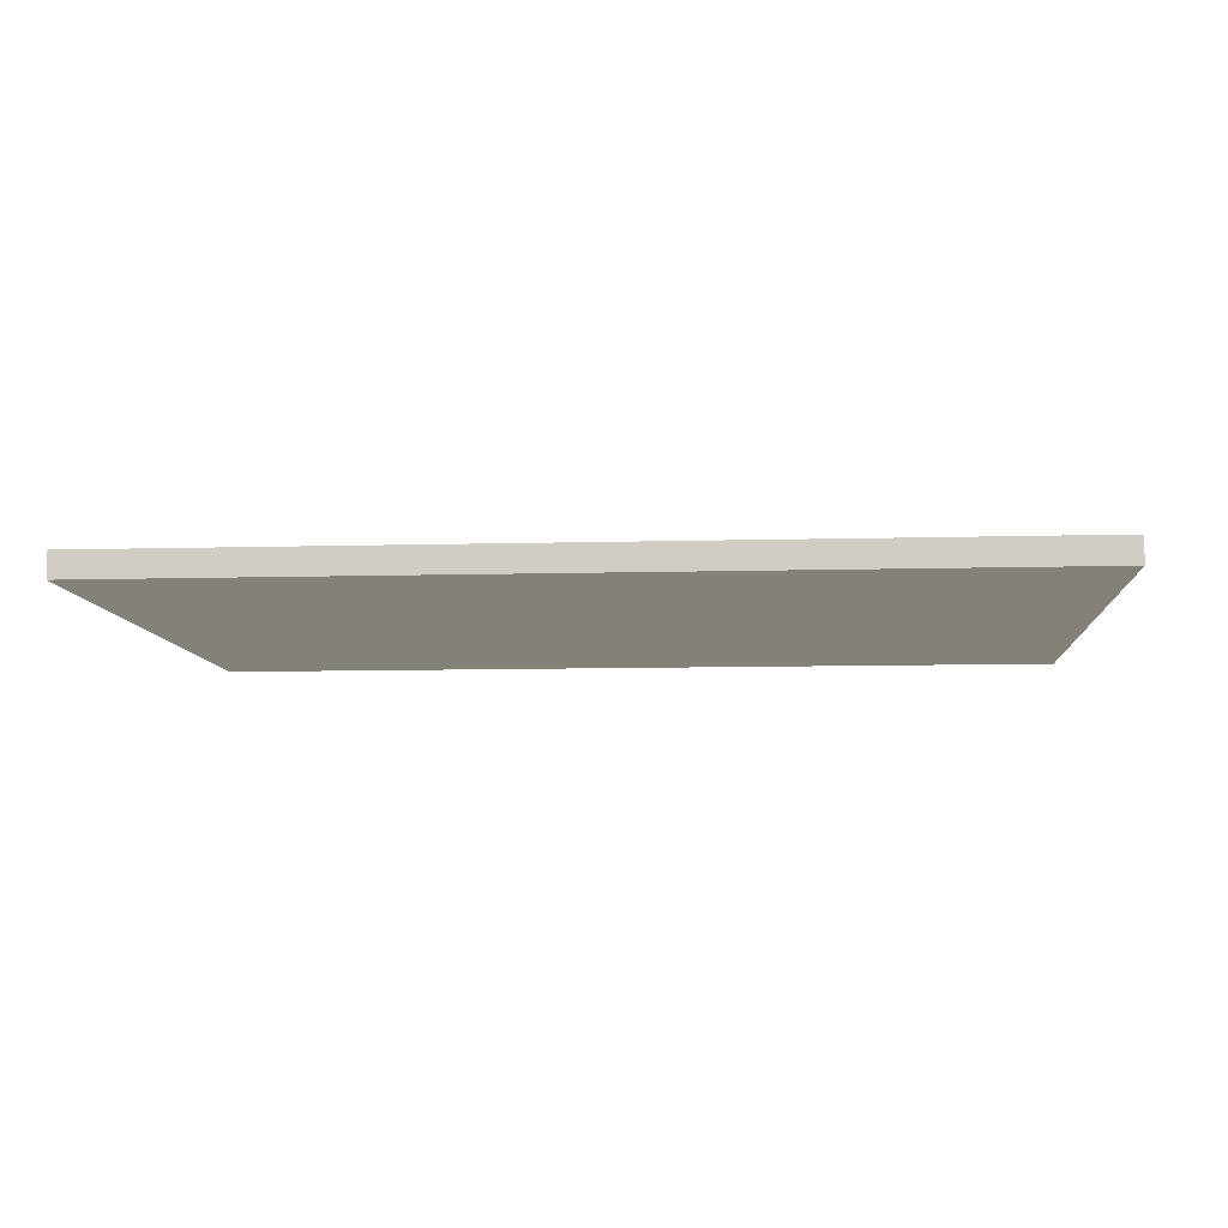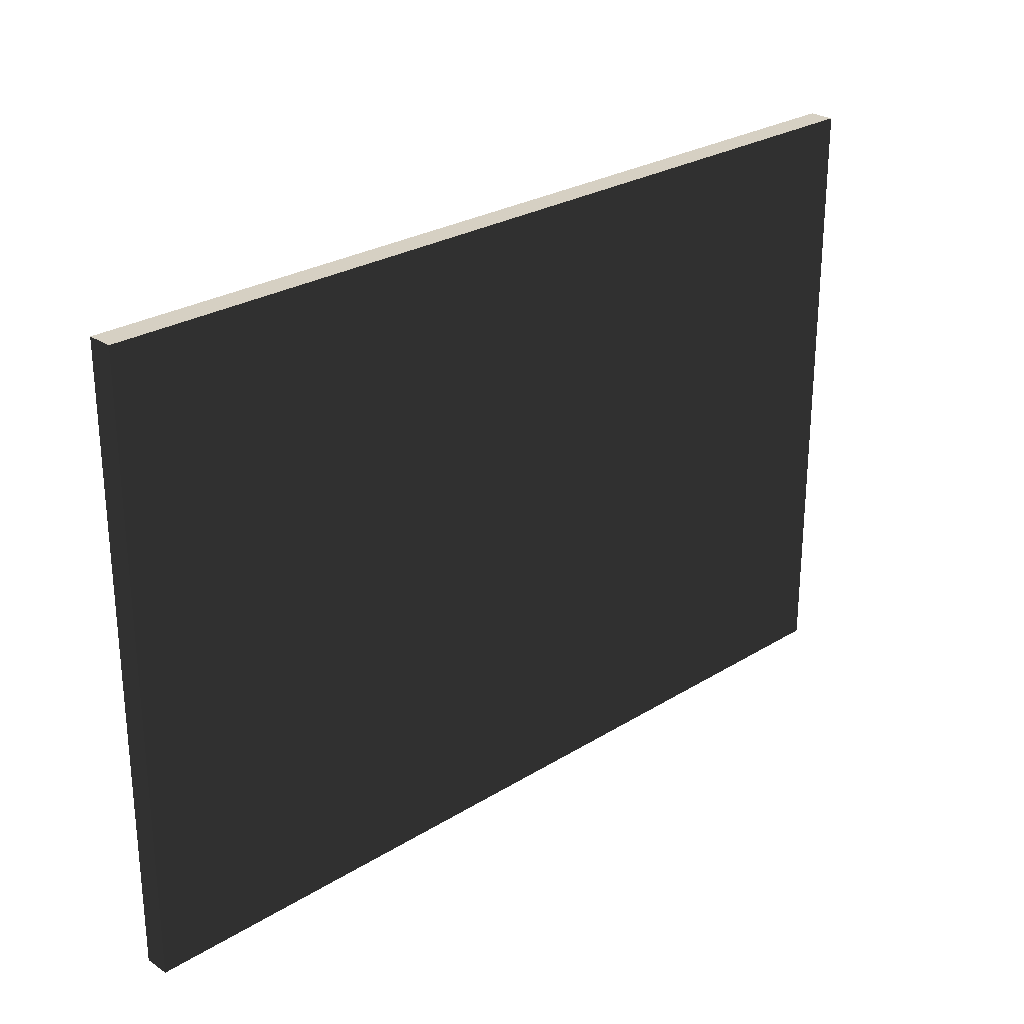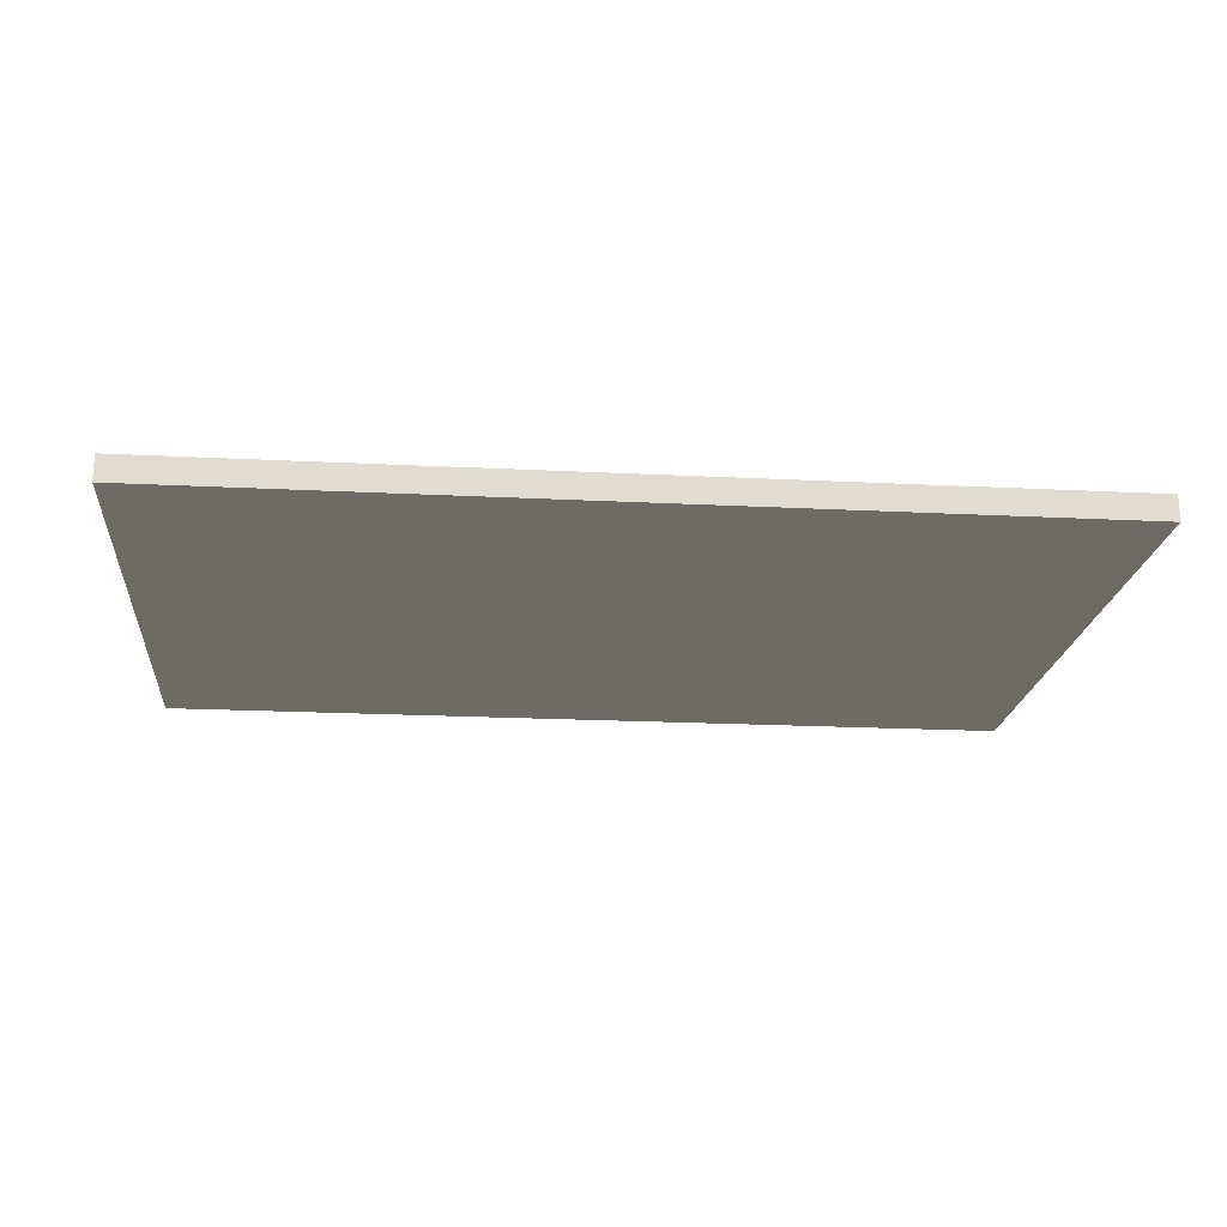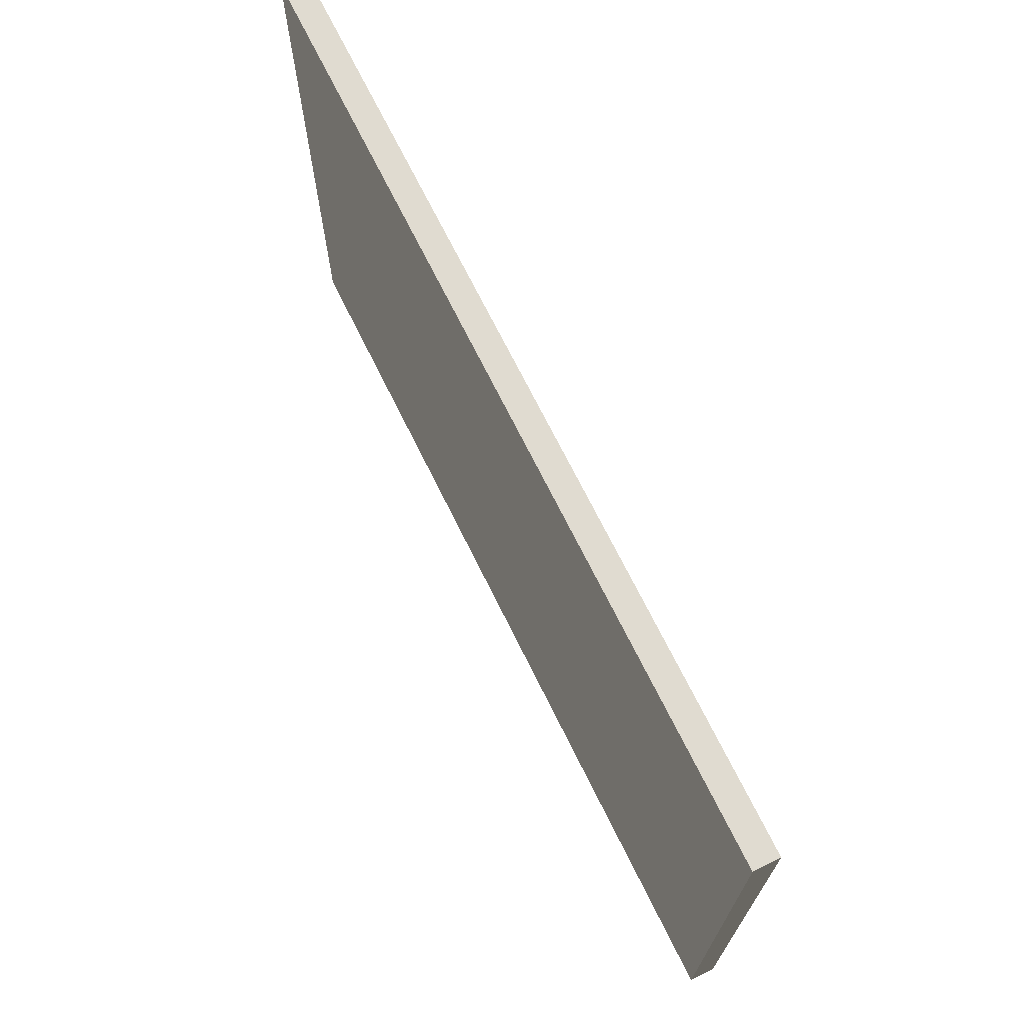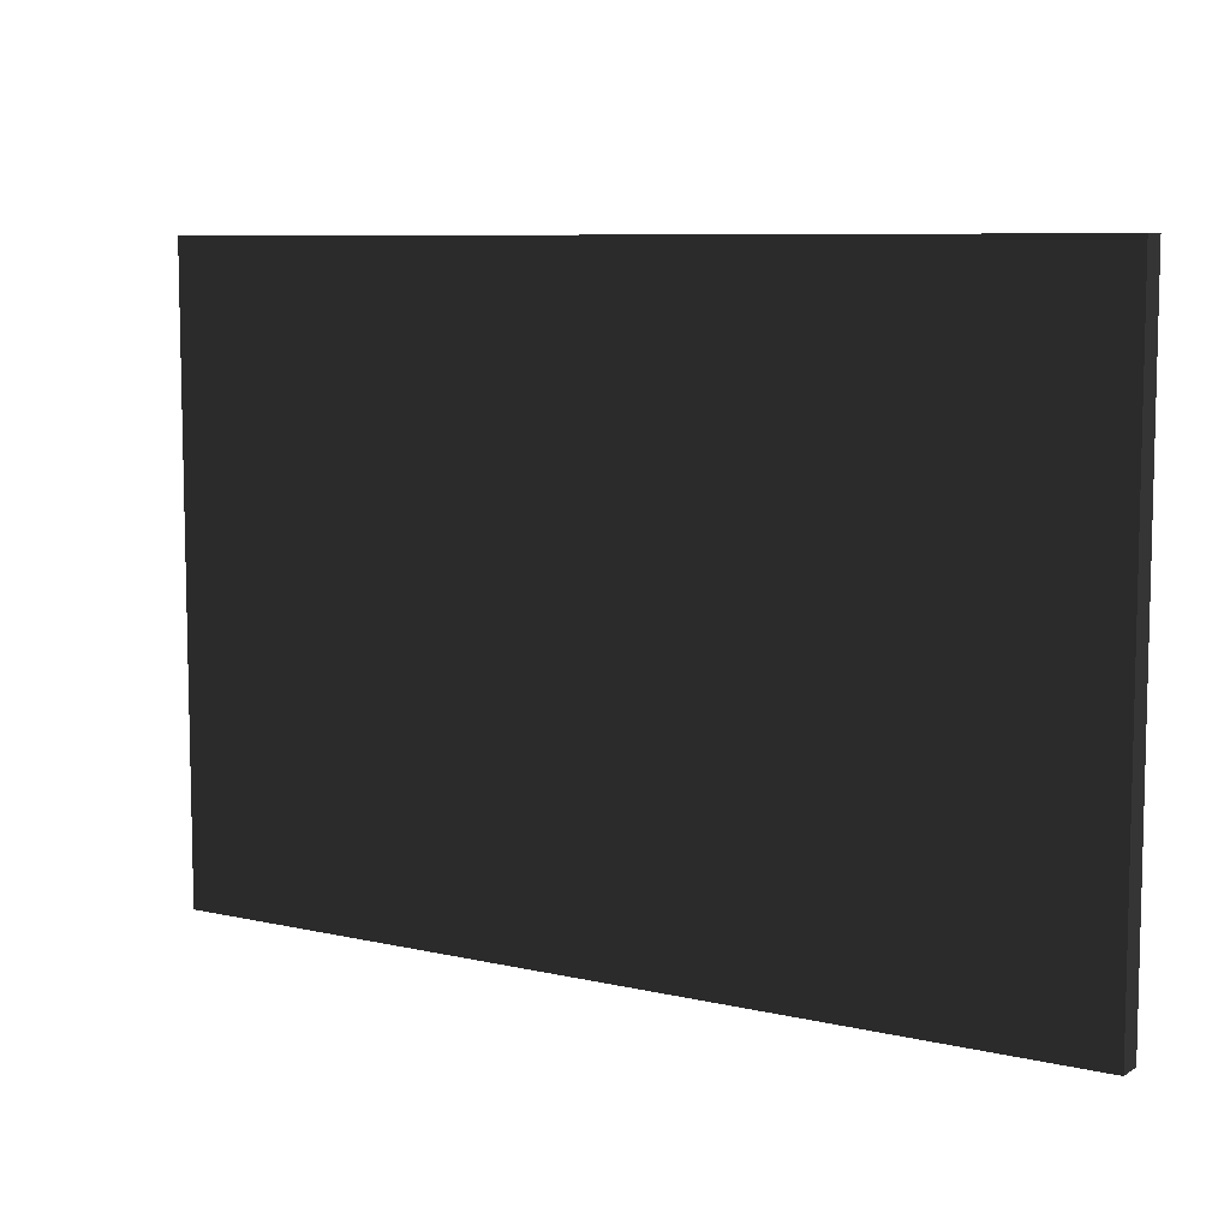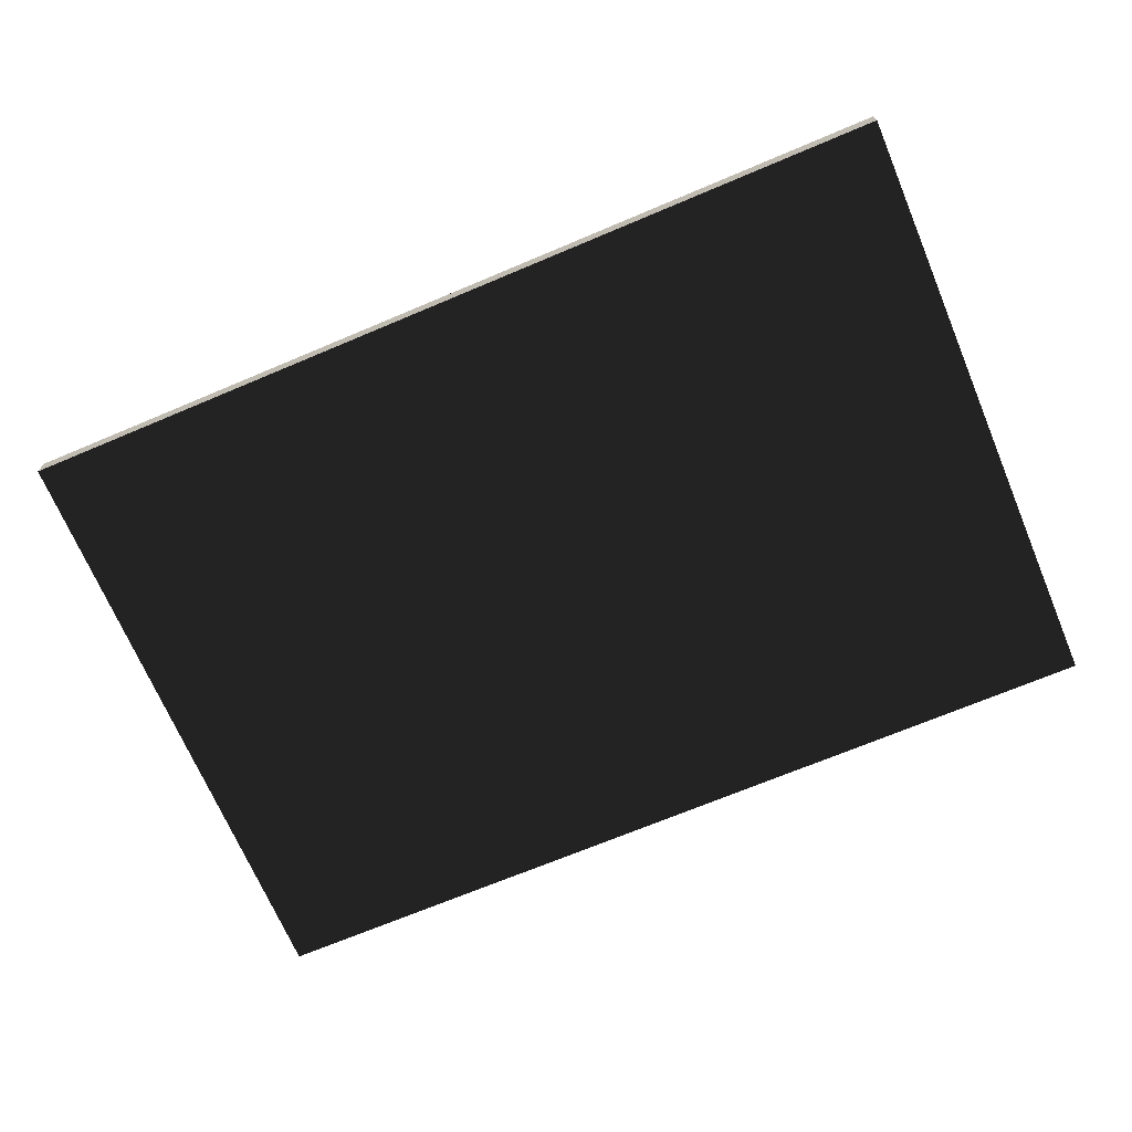
<metadata>
{"format":"obj","ext":"obj","renderer":"f3d","projection":"perspective","resolution":1024,"background":"white","views":[{"elev":-8.7,"azim":-175.6,"up":"+Z"},{"elev":26.5,"azim":135.9,"up":"+Y"},{"elev":-19.8,"azim":-5.4,"up":"+Z"},{"elev":70.0,"azim":-116.2,"up":"+Y"},{"elev":8.1,"azim":-147.6,"up":"+Y"},{"elev":-69.5,"azim":22.9,"up":"+Z"}]}
</metadata>
<code>
v -1.446 0.9831 0.08179
v 1.446 0.9831 0.08179
v 1.446 -0.9831 0.08179
v -1.446 -0.9831 0.08179
v -1.446 0.9831 -3.099e-06
v -1.446 -0.9831 -3.099e-06
v 1.446 -0.9831 -3.099e-06
v 1.446 0.9831 -3.099e-06
v -1.446 0.9831 -3.099e-06
v -1.446 0.9831 0.08179
v -1.446 -0.9831 0.08179
v -1.446 -0.9831 -3.099e-06
v -1.446 -0.9831 -3.099e-06
v -1.446 -0.9831 0.08179
v 1.446 -0.9831 0.08179
v 1.446 -0.9831 -3.099e-06
v 1.446 -0.9831 -3.099e-06
v 1.446 -0.9831 0.08179
v 1.446 0.9831 0.08179
v 1.446 0.9831 -3.099e-06
v 1.446 0.9831 -3.099e-06
v 1.446 0.9831 0.08179
v -1.446 0.9831 0.08179
v -1.446 0.9831 -3.099e-06
g Street_el3_2204_359
f 1 3 2
f 1 4 3
f 5 7 6
f 5 8 7
f 9 11 10
f 9 12 11
f 13 15 14
f 13 16 15
f 17 19 18
f 17 20 19
f 21 23 22
f 21 24 23

</code>
